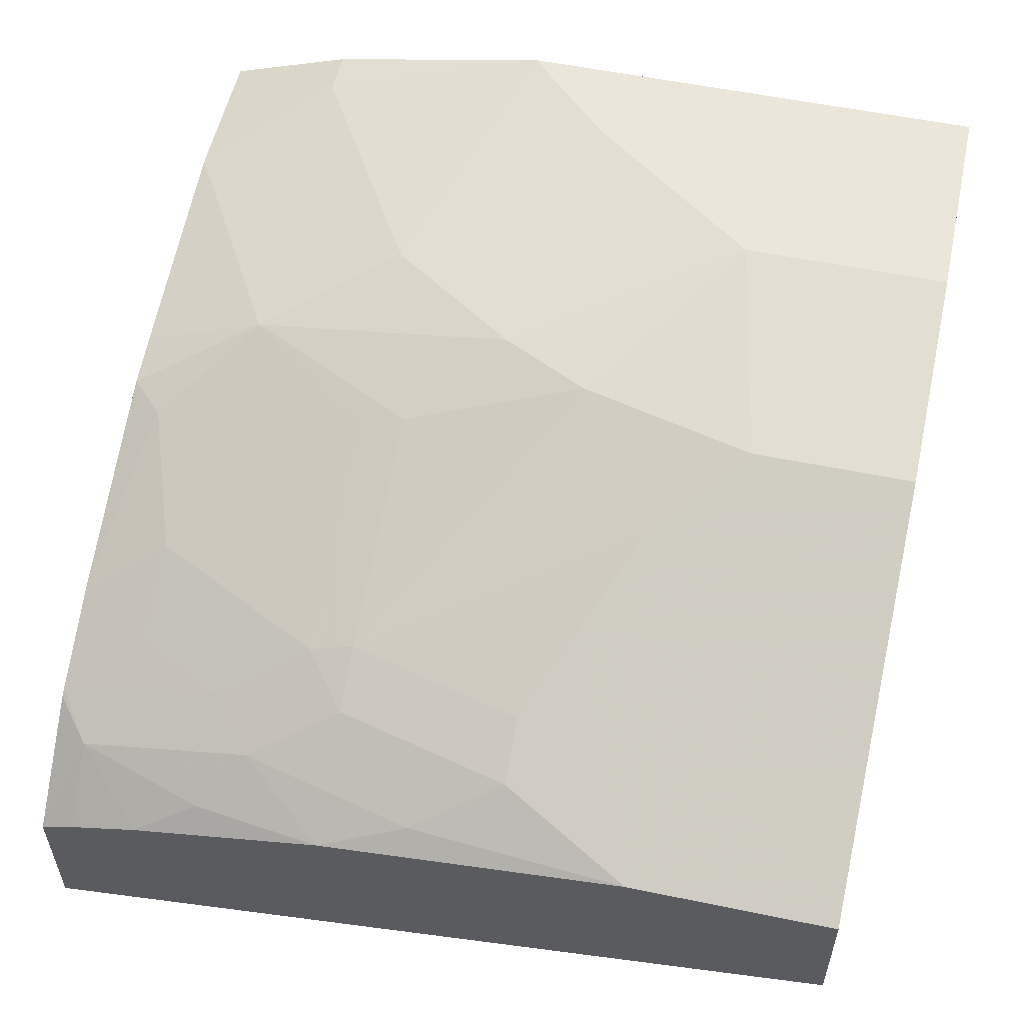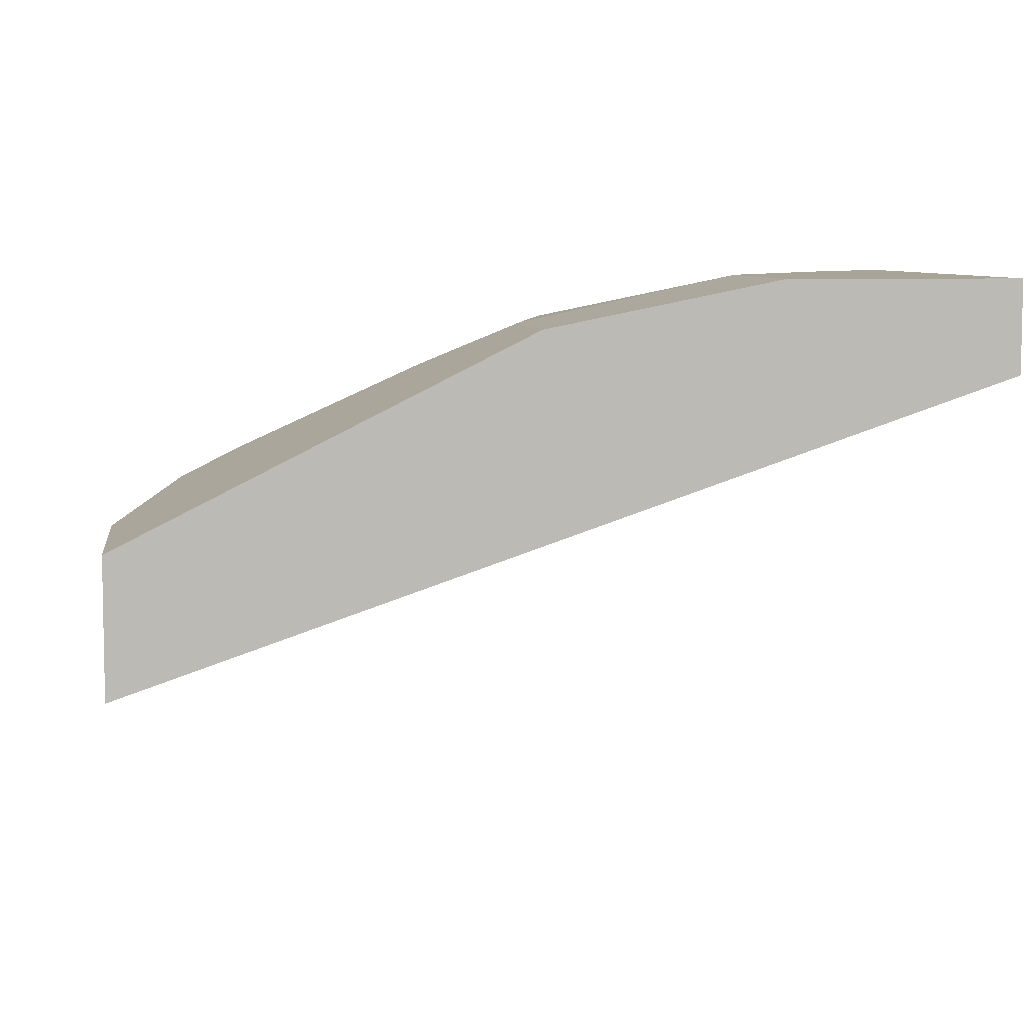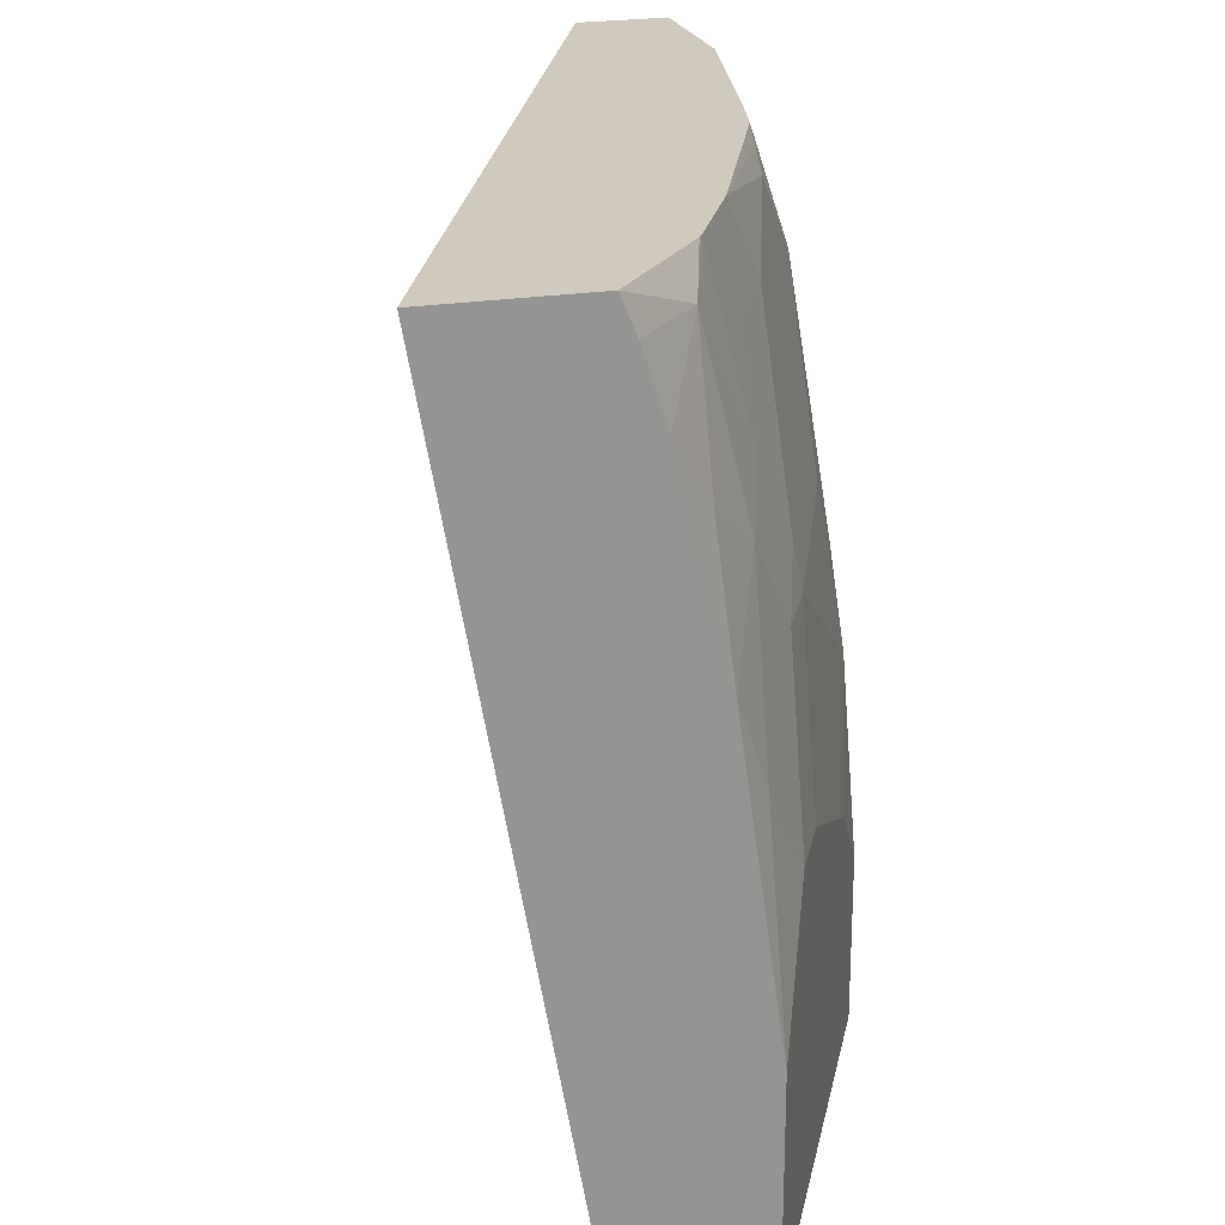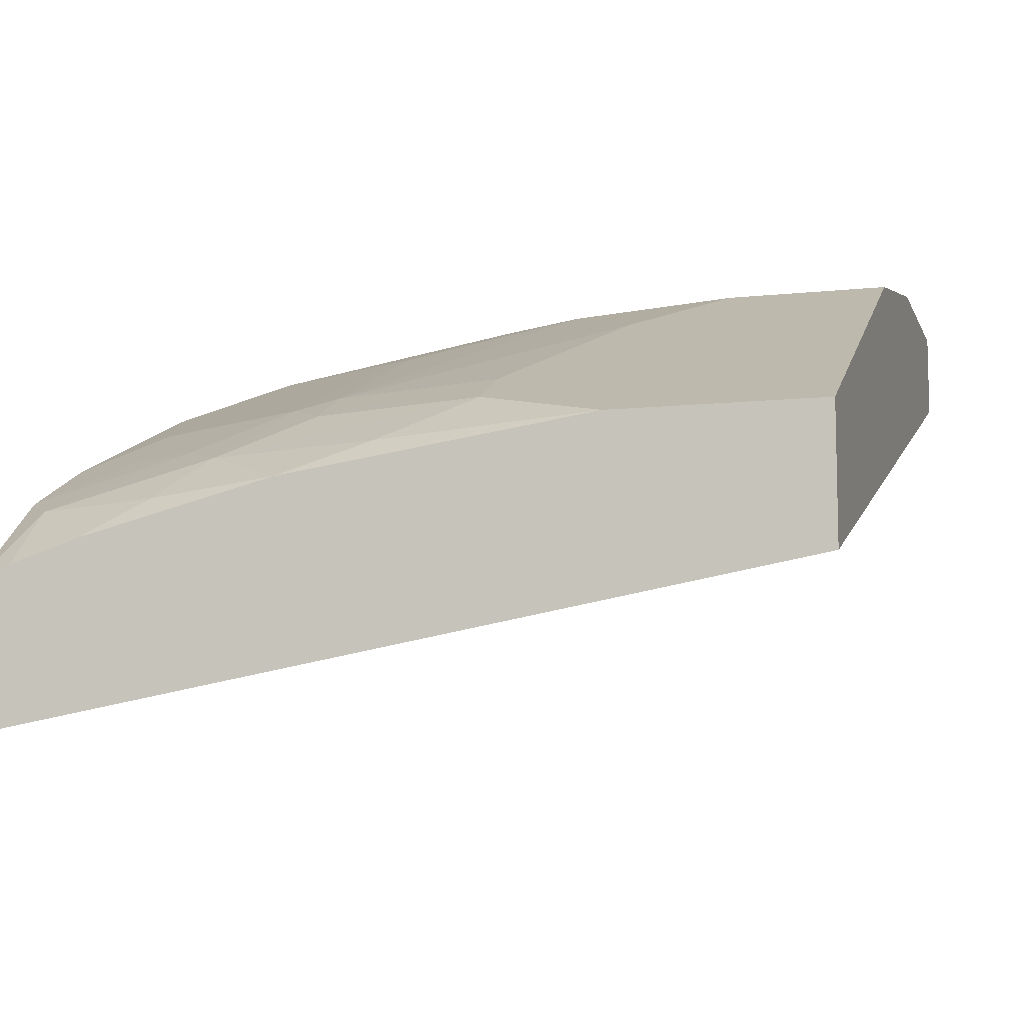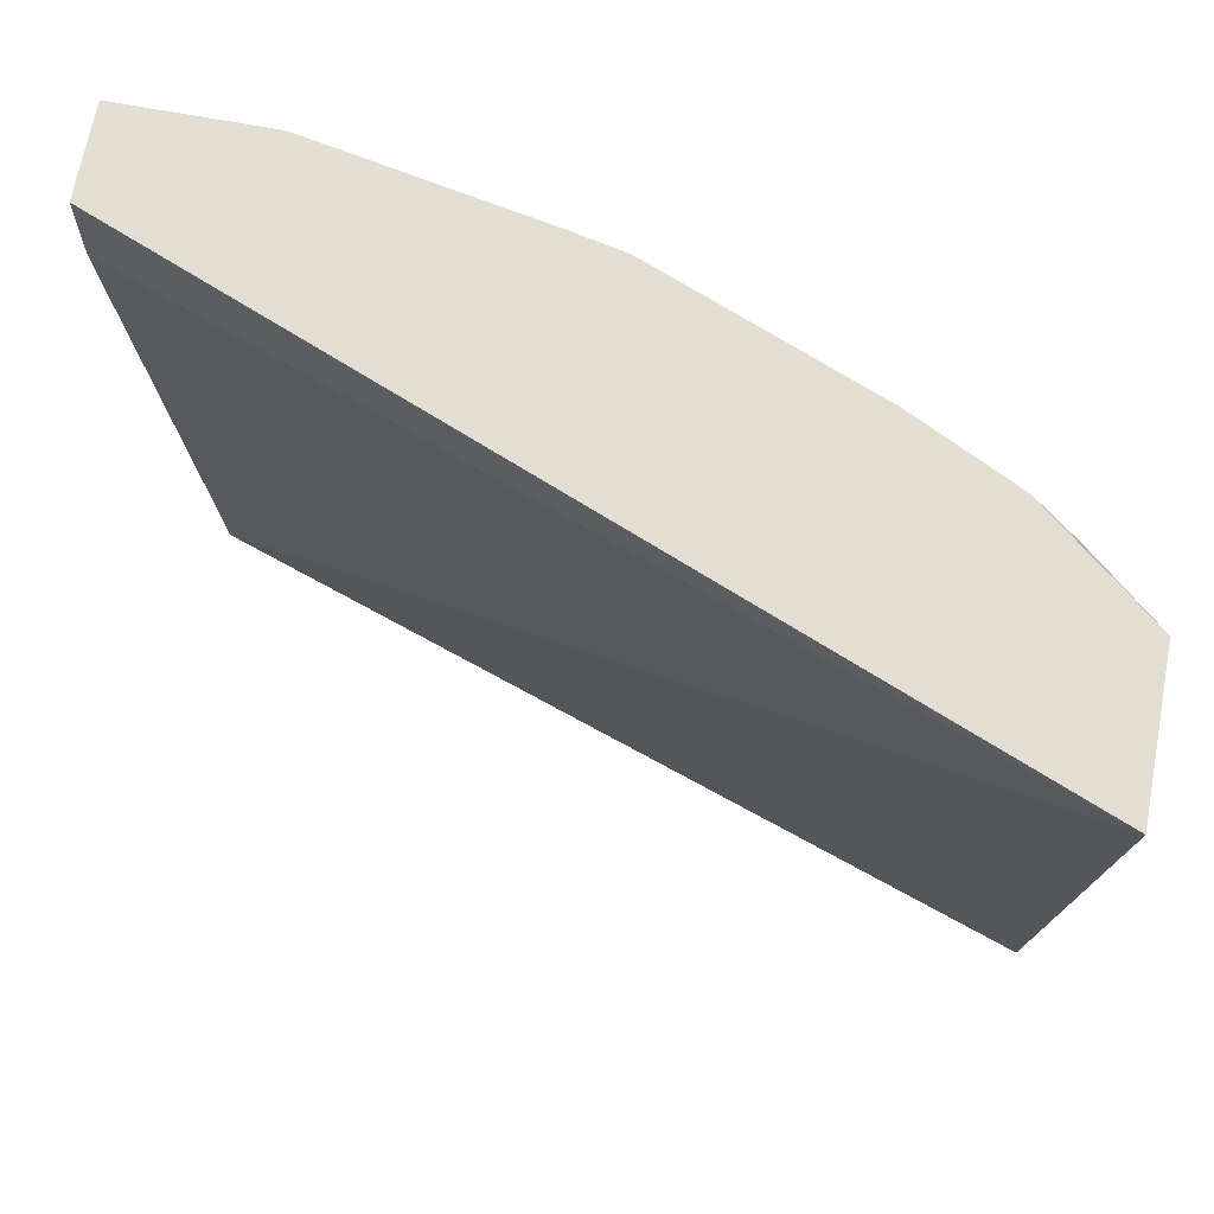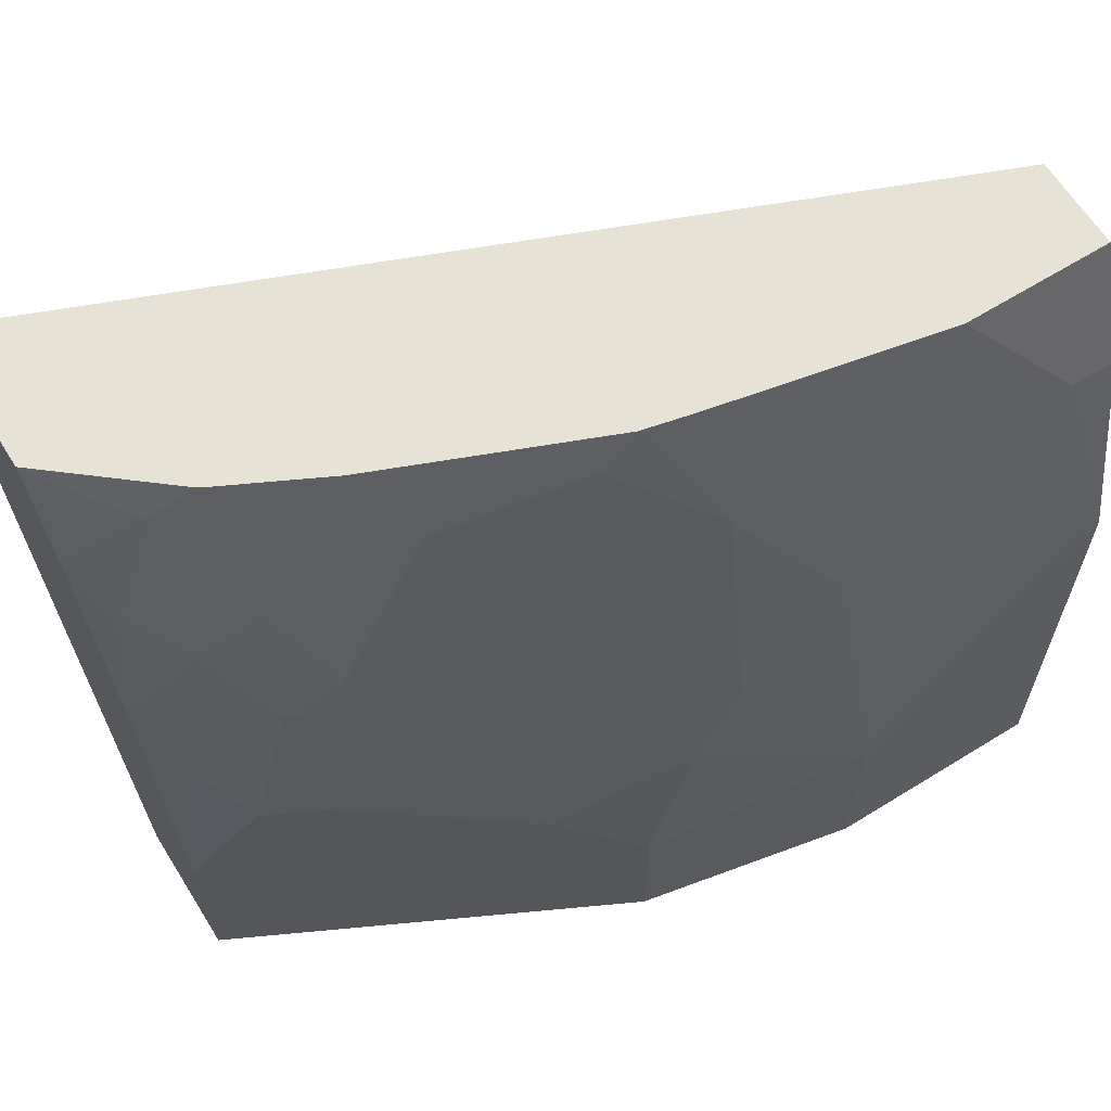
<metadata>
{"format":"obj","ext":"obj","renderer":"f3d","projection":"perspective","resolution":1024,"background":"white","views":[{"elev":55.3,"azim":-77.7,"up":"+Z"},{"elev":7.0,"azim":-7.5,"up":"+Z"},{"elev":22.8,"azim":-105.5,"up":"+Y"},{"elev":-9.1,"azim":-74.0,"up":"+Z"},{"elev":68.0,"azim":-169.4,"up":"+Y"},{"elev":63.7,"azim":-32.0,"up":"+Y"}]}
</metadata>
<code>
v 0.0001004 0.2234 0.5877
v 0.0001004 0.1706 0.6067
v 0.0001004 0.2234 0.5498
v -0.06106 0.2234 0.5877
v 0.0001004 0.07579 0.6256
v -0.01898 0.1706 0.6067
v -4.44e-06 0.07582 0.6256
v 0.0001004 0.2086 0.5498
v -0.357 0.2234 0.4049
v -0.1559 0.2234 0.5688
v -0.1517 0.1706 0.5877
v 0.0001004 -0.126 0.6256
v -0.1138 0.1137 0.6067
v -0.01898 0.05687 0.6256
v 0.0001004 0.1896 0.5498
v -0.357 -0.126 0.4662
v -0.357 0.2234 0.4673
v 0.0001004 -0.126 0.5877
v -0.1772 0.2234 0.564
v -0.192 0.2086 0.564
v -0.1896 0.1896 0.5688
v -0.2678 0.1516 0.5451
v -0.2275 0.1137 0.5688
v -0.173 0.1516 0.583
v -0.192 0.1137 0.583
v -0.1896 0.09477 0.5877
v -0.1706 0.01898 0.6067
v -0.1517 0.05687 0.6067
v -0.09483 -0.126 0.6256
v -0.09483 -0.0379 0.6256
v -0.03793 0.03793 0.6256
v -0.357 -0.126 0.523
v -0.357 0.2086 0.4734
v -0.3286 0.2086 0.4993
v -0.3109 0.2234 0.5051
v -0.1943 0.218 0.5593
v -0.2673 0.2234 0.5272
v -0.2488 0.1896 0.5451
v -0.2867 0.1896 0.5261
v -0.2867 0.1137 0.5451
v -0.2844 0.09477 0.5498
v -0.1896 -0.05688 0.6067
v -0.2275 -0.01895 0.5877
v -0.1896 -0.126 0.6067
v -0.357 -0.0379 0.523
v -0.3494 -0.126 0.5268
v -0.357 0.1788 0.483
v -0.3286 0.1327 0.5182
v -0.3057 0.1516 0.5261
v -0.308 0.2234 0.5068
v -0.3476 0.1516 0.4993
v -0.3052 0.2234 0.5082
v -0.297 0.09477 0.5435
v -0.3096 0.09477 0.5372
v -0.3033 0.01898 0.5498
v -0.2654 3.192e-05 0.5688
v -0.2022 -0.05688 0.6004
v -0.2022 -0.126 0.6004
v -0.316 0.01898 0.5435
v -0.3286 0.01898 0.5372
v -0.3476 0.05687 0.5182
v -0.357 0.09477 0.5041
v -0.2654 -0.126 0.5688
v -0.357 0.103 0.502
f 27 43 42
f 29 30 42
f 29 42 44
f 32 46 45
f 33 47 34
f 34 50 35
f 34 49 50
f 34 47 51
f 34 51 48
f 37 52 39
f 27 41 43
f 37 39 38
f 34 48 49
f 27 30 28
f 22 39 40
f 26 41 27
f 23 25 24
f 23 26 25
f 23 41 26
f 23 40 41
f 22 38 39
f 22 40 23
f 21 38 22
f 20 38 21
f 20 37 38
f 20 36 37
f 19 37 36
f 39 52 50
f 27 42 30
f 39 50 49
f 47 64 51
f 39 49 40
f 19 36 20
f 56 63 58
f 55 59 56
f 53 59 55
f 53 60 59
f 53 54 60
f 51 64 62
f 48 61 60
f 48 62 61
f 48 51 62
f 48 60 54
f 46 63 56
f 45 56 59
f 56 58 57
f 45 46 56
f 45 60 61
f 45 59 60
f 43 56 57
f 42 43 57
f 42 58 44
f 42 57 58
f 41 56 43
f 41 55 56
f 41 53 55
f 40 54 53
f 40 48 54
f 40 49 48
f 40 53 41
f 45 61 62
f 17 34 35
f 7 13 14
f 13 31 14
f 5 29 12
f 5 30 29
f 5 31 30
f 5 14 31
f 5 7 14
f 4 11 6
f 4 10 11
f 3 8 9
f 2 7 5
f 2 6 7
f 1 6 2
f 1 4 6
f 1 10 4
f 1 19 10
f 1 37 19
f 1 52 37
f 1 50 52
f 1 35 50
f 1 9 17
f 1 3 9
f 1 8 3
f 1 15 8
f 1 18 15
f 1 12 18
f 1 5 12
f 1 2 5
f 17 33 34
f 6 11 13
f 6 13 7
f 1 17 35
f 9 16 32
f 8 15 9
f 13 30 31
f 13 28 30
f 12 16 18
f 12 32 16
f 12 46 32
f 12 58 63
f 12 44 58
f 12 29 44
f 11 28 13
f 11 27 28
f 11 26 27
f 11 25 26
f 11 24 25
f 12 63 46
f 11 22 23
f 9 32 45
f 11 23 24
f 9 45 62
f 9 62 64
f 9 47 33
f 9 33 17
f 9 64 47
f 9 18 16
f 10 19 11
f 11 19 20
f 11 20 21
f 11 21 22
f 9 15 18

</code>
